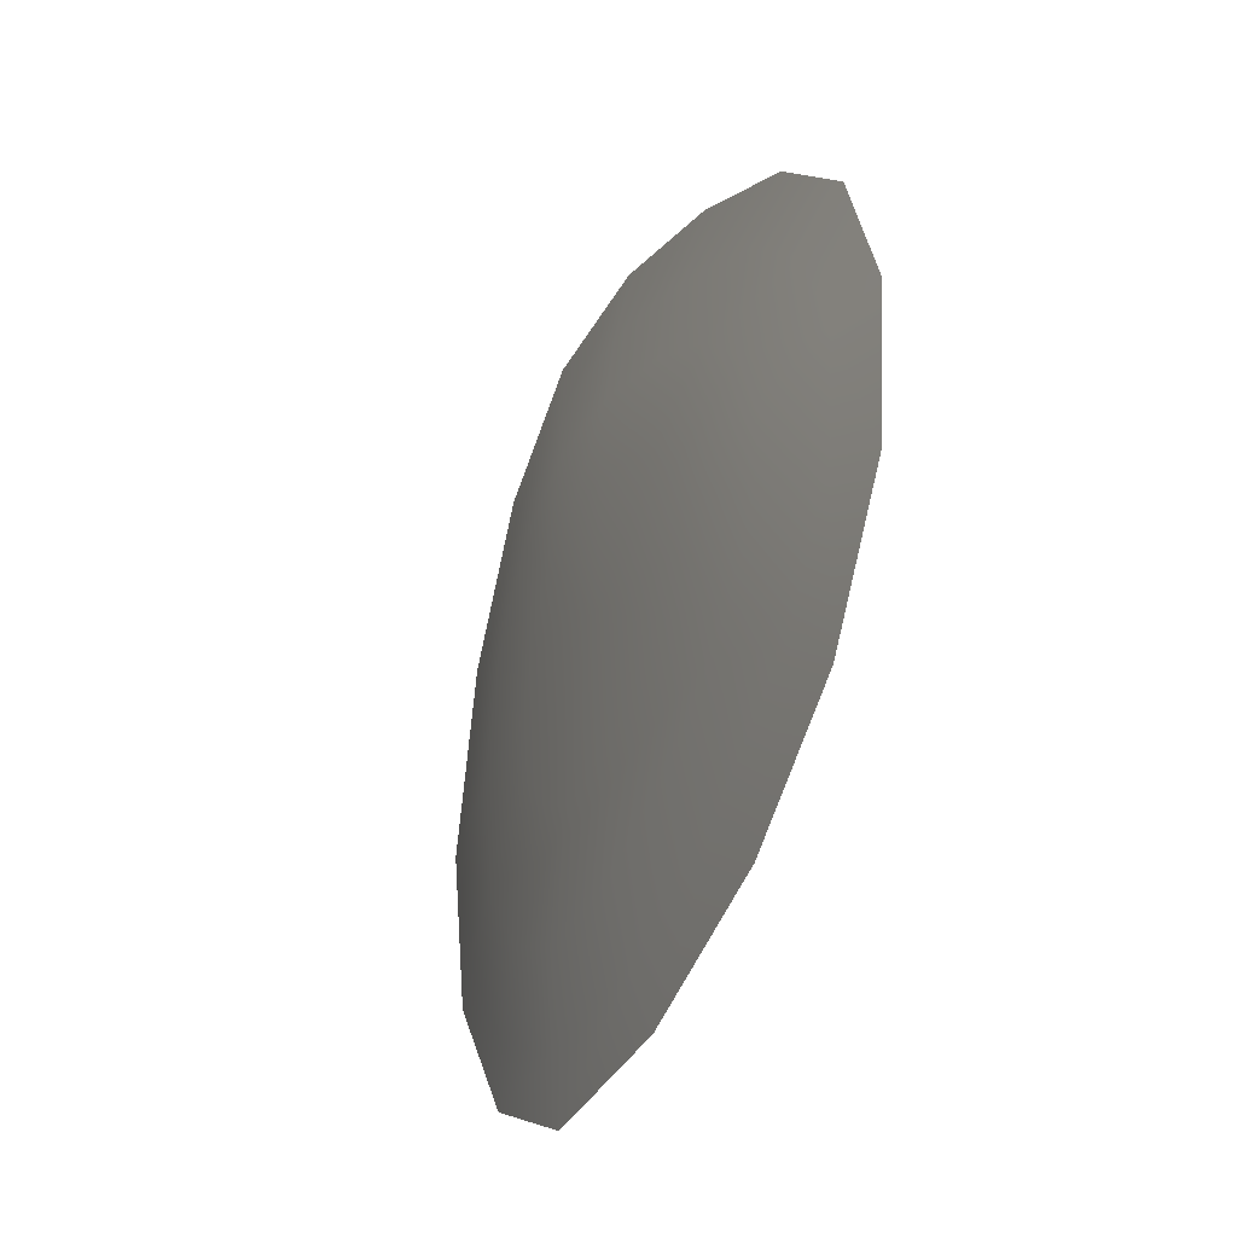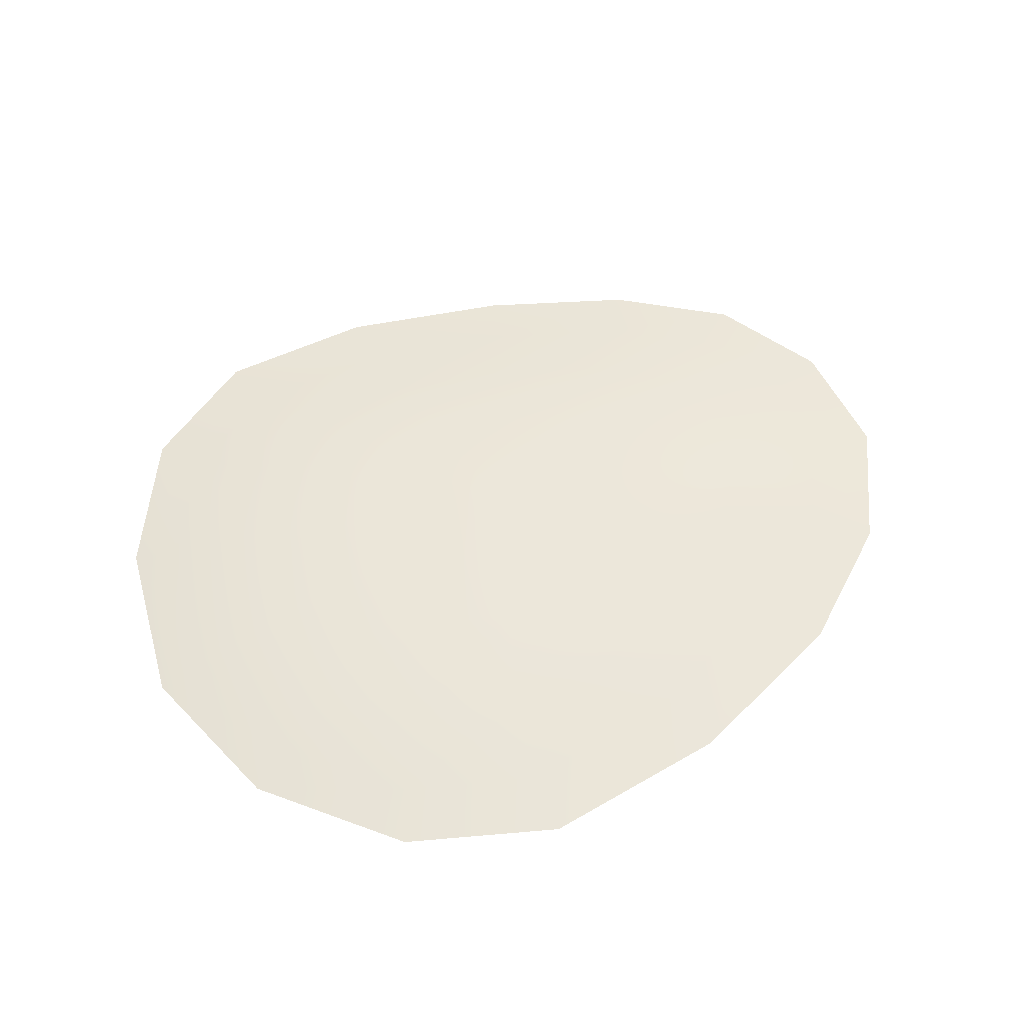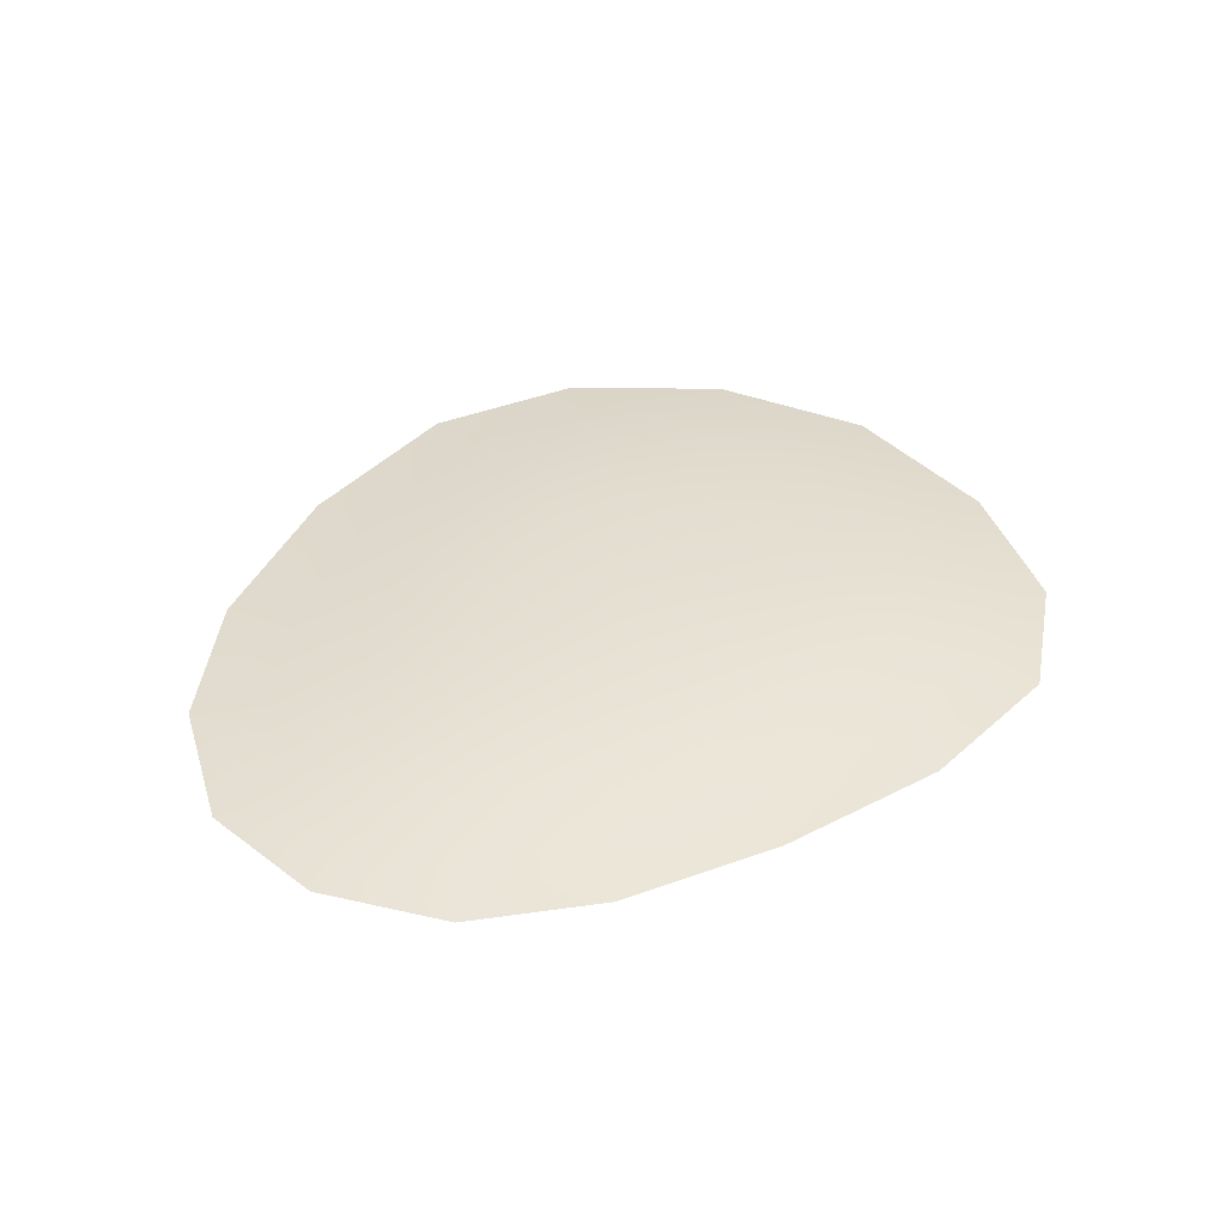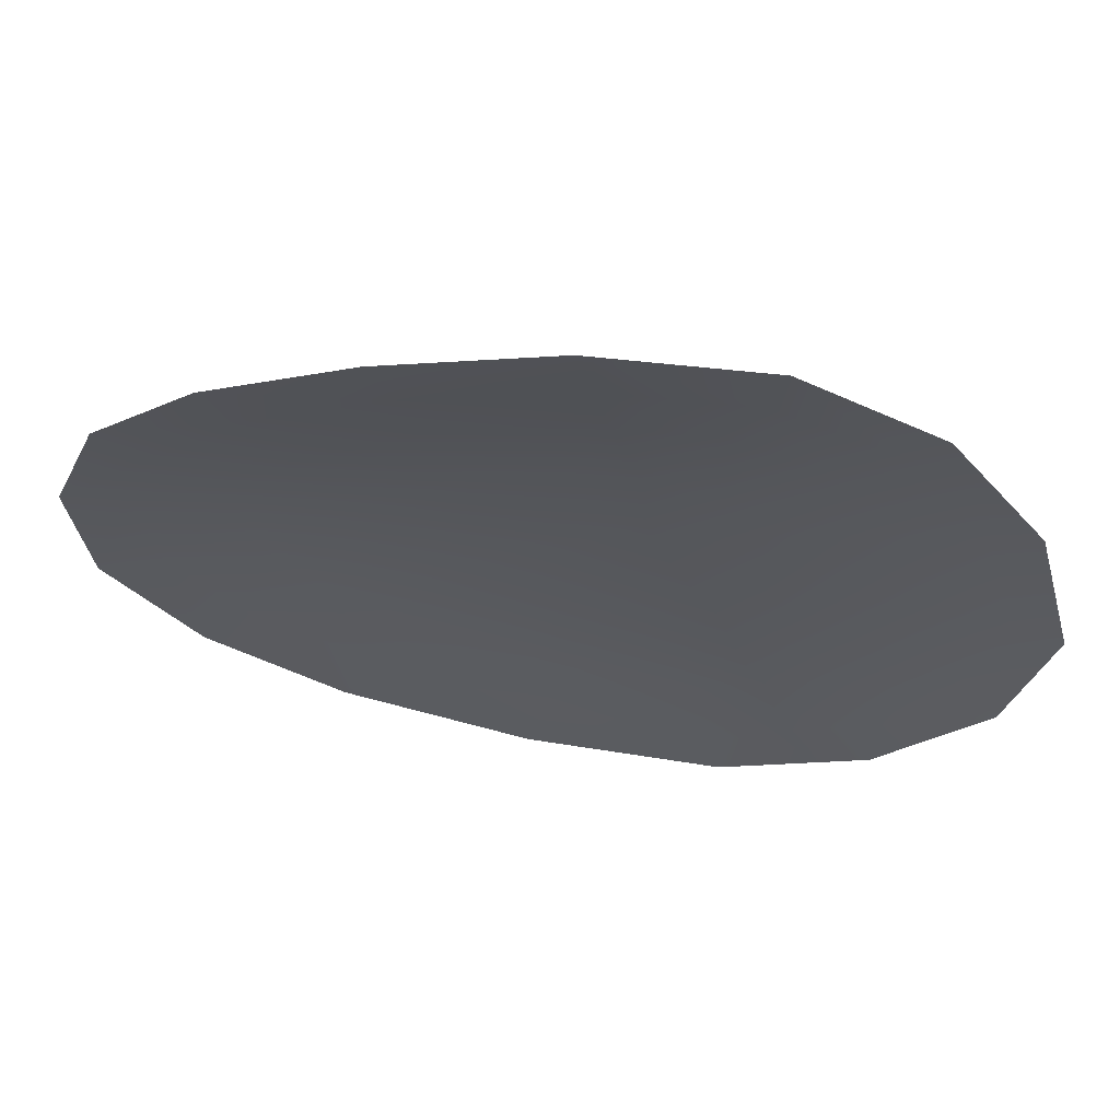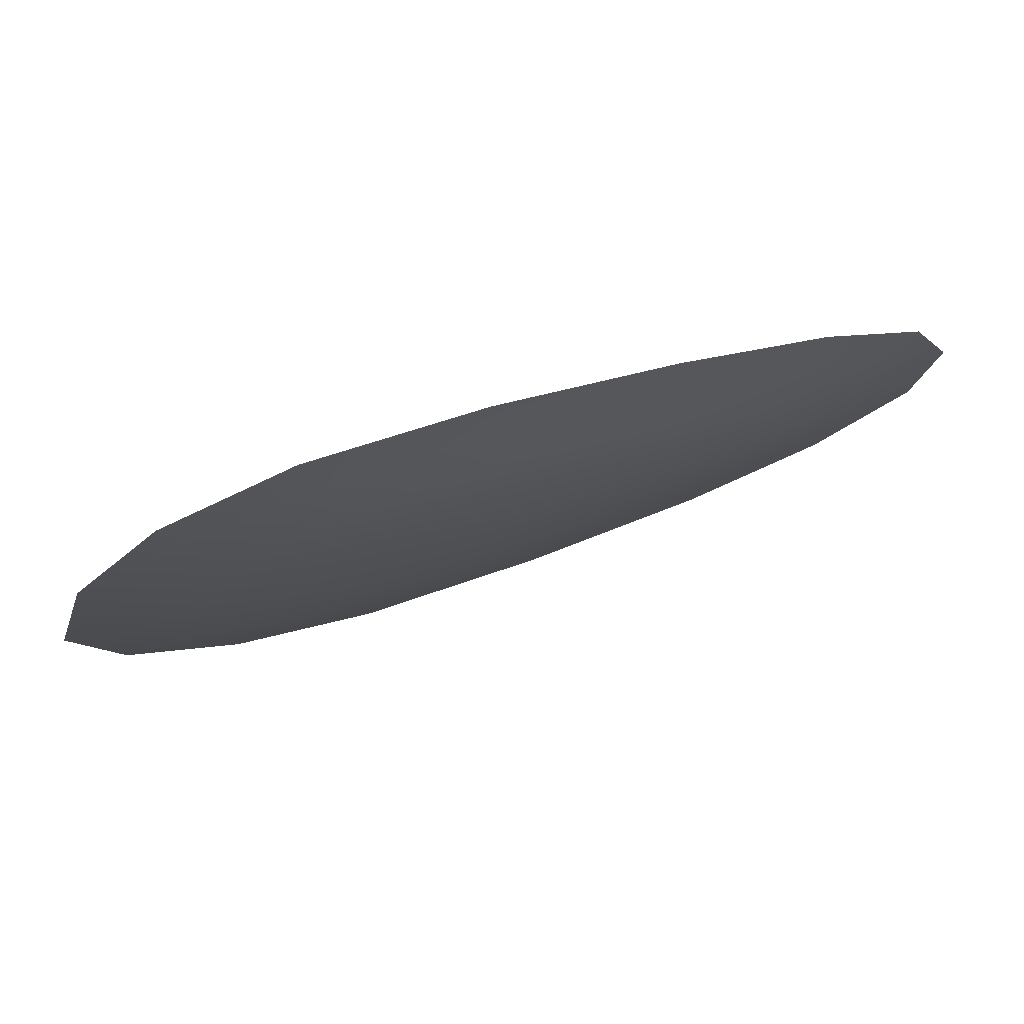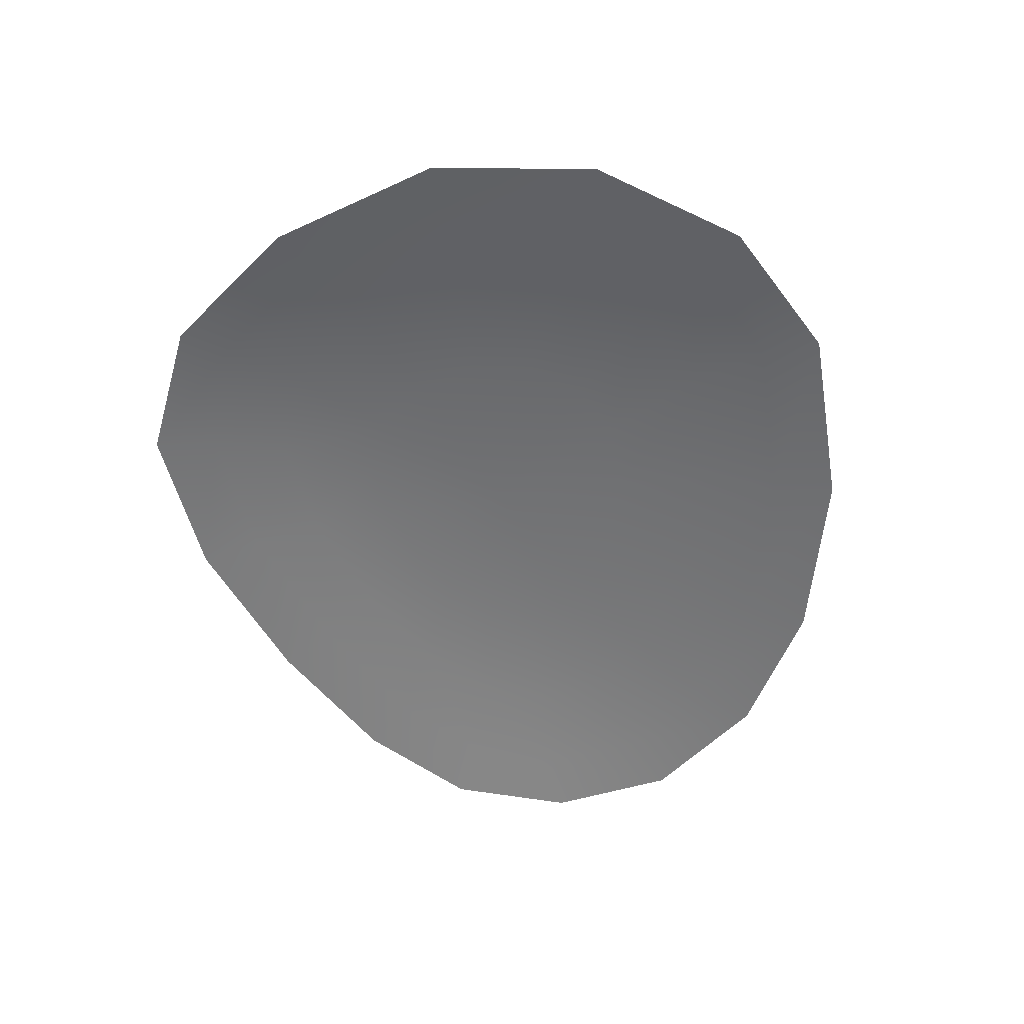
<metadata>
{"format":"obj","ext":"obj","renderer":"f3d","projection":"perspective","resolution":1024,"background":"white","views":[{"elev":-31.4,"azim":-111.7,"up":"+Z"},{"elev":52.6,"azim":149.4,"up":"+Y"},{"elev":37.8,"azim":-52.0,"up":"+Y"},{"elev":62.1,"azim":8.5,"up":"+Z"},{"elev":77.9,"azim":161.8,"up":"+Z"},{"elev":-55.5,"azim":101.1,"up":"+Y"}]}
</metadata>
<code>
g desert_graasMound03
v 1.485 0.03856 -1.201
v 1.615 0 -1.448
v 2.117 0 -0.7982
v 1.906 0.03856 -0.6707
v 2.284 0 0.008955
v 0.8819 0.03856 -1.482
v 0.9114 0 -1.78
v 2.052 0.03856 0.0208
v 2.058 0 0.8618
v 0.0483 0.03856 -1.443
v -0.0282 0 -1.755
v 1.859 0.03856 0.7495
v 1.605 0 1.507
v -0.7738 0.03856 -1.178
v -0.9193 0 -1.496
v 1.46 0.03856 1.291
v 0.976 0 1.83
v -1.36 0.03856 -0.8113
v -1.565 0 -1.084
v 0.9057 0.03856 1.525
v 0.1819 0 1.784
v -1.687 0.03856 -0.3542
v -1.981 0 -0.5042
v 0.2164 0.03856 1.478
v -0.6283 0 1.515
v -1.737 0.03856 0.1408
v -2.048 0 0.1351
v -0.5078 0.03856 1.239
v -1.324 0 1.161
v -1.53 0.03856 0.5844
v -1.816 0 0.724
v -1.126 0.03856 0.9365
v -1.212 0.09443 -0.2152
v -1.246 0.09443 0.127
v -1.103 0.09443 0.4414
v -0.7957 0.09443 0.7142
v -0.3351 0.09443 0.9506
v 0.2163 0.09443 1.131
v -0.9661 0.09443 -0.5442
v 0.7466 0.09443 1.174
v -0.5009 0.09443 -0.8433
v 1.186 0.09443 0.9969
v 0.1201 0.09443 -1.071
v 1.489 0.09443 0.5815
v 0.7556 0.09443 -1.109
v 1.624 0.09443 0.02636
v 1.213 0.09443 -0.8978
v 1.517 0.09443 -0.5039
v -0.1784 0.1259 -0.4835
v 0.1594 0.1259 -0.6048
v 0.1687 0.1468 0.07472
v -0.4457 0.1259 -0.303
v 0.5156 0.1259 -0.6111
v -0.6035 0.1259 -0.1018
v 0.7938 0.1259 -0.4764
v -0.6343 0.1259 0.1005
v 0.9828 0.1259 -0.2425
v -0.5511 0.1259 0.2936
v 1.035 0.1259 0.05764
v -0.3694 0.1259 0.4675
v 0.9657 0.1259 0.3734
v -0.1149 0.1259 0.614
v 0.7883 0.1259 0.6178
v 0.1998 0.1259 0.7151
v 0.5196 0.1259 0.7306
g desert_graasMound03_0
f 3 2 1
f 4 3 1
f 5 3 4
f 1 2 6
f 2 7 6
f 8 5 4
f 9 5 8
f 6 7 10
f 7 11 10
f 12 9 8
f 13 9 12
f 10 11 14
f 11 15 14
f 16 13 12
f 17 13 16
f 14 15 18
f 15 19 18
f 20 17 16
f 21 17 20
f 18 19 22
f 19 23 22
f 24 21 20
f 25 21 24
f 22 23 26
f 23 27 26
f 28 25 24
f 29 25 28
f 26 27 30
f 27 31 30
f 31 29 32
f 32 29 28
f 30 31 32
f 18 22 33
f 22 26 34
f 33 22 34
f 26 30 35
f 34 26 35
f 30 32 36
f 35 30 36
f 32 28 37
f 36 32 37
f 28 24 38
f 37 28 38
f 39 18 33
f 14 18 39
f 38 24 40
f 24 20 40
f 41 14 39
f 10 14 41
f 40 20 42
f 20 16 42
f 43 10 41
f 6 10 43
f 42 16 44
f 16 12 44
f 45 6 43
f 1 6 45
f 44 12 46
f 12 8 46
f 47 1 45
f 4 1 47
f 8 4 48
f 46 8 48
f 48 4 47
f 41 49 43
f 43 50 45
f 49 50 43
f 49 51 50
f 52 49 41
f 52 51 49
f 39 52 41
f 50 53 45
f 45 53 47
f 50 51 53
f 54 52 39
f 54 51 52
f 33 54 39
f 53 55 47
f 47 55 48
f 53 51 55
f 56 54 33
f 56 51 54
f 34 56 33
f 55 57 48
f 55 51 57
f 58 51 56
f 58 56 34
f 57 51 59
f 48 57 46
f 57 59 46
f 35 58 34
f 46 59 44
f 60 58 35
f 60 51 58
f 36 60 35
f 59 61 44
f 59 51 61
f 44 61 42
f 62 60 36
f 62 51 60
f 37 62 36
f 61 63 42
f 61 51 63
f 42 63 40
f 64 62 37
f 64 51 62
f 38 64 37
f 40 65 38
f 63 65 40
f 63 51 65
f 65 64 38
f 65 51 64

</code>
